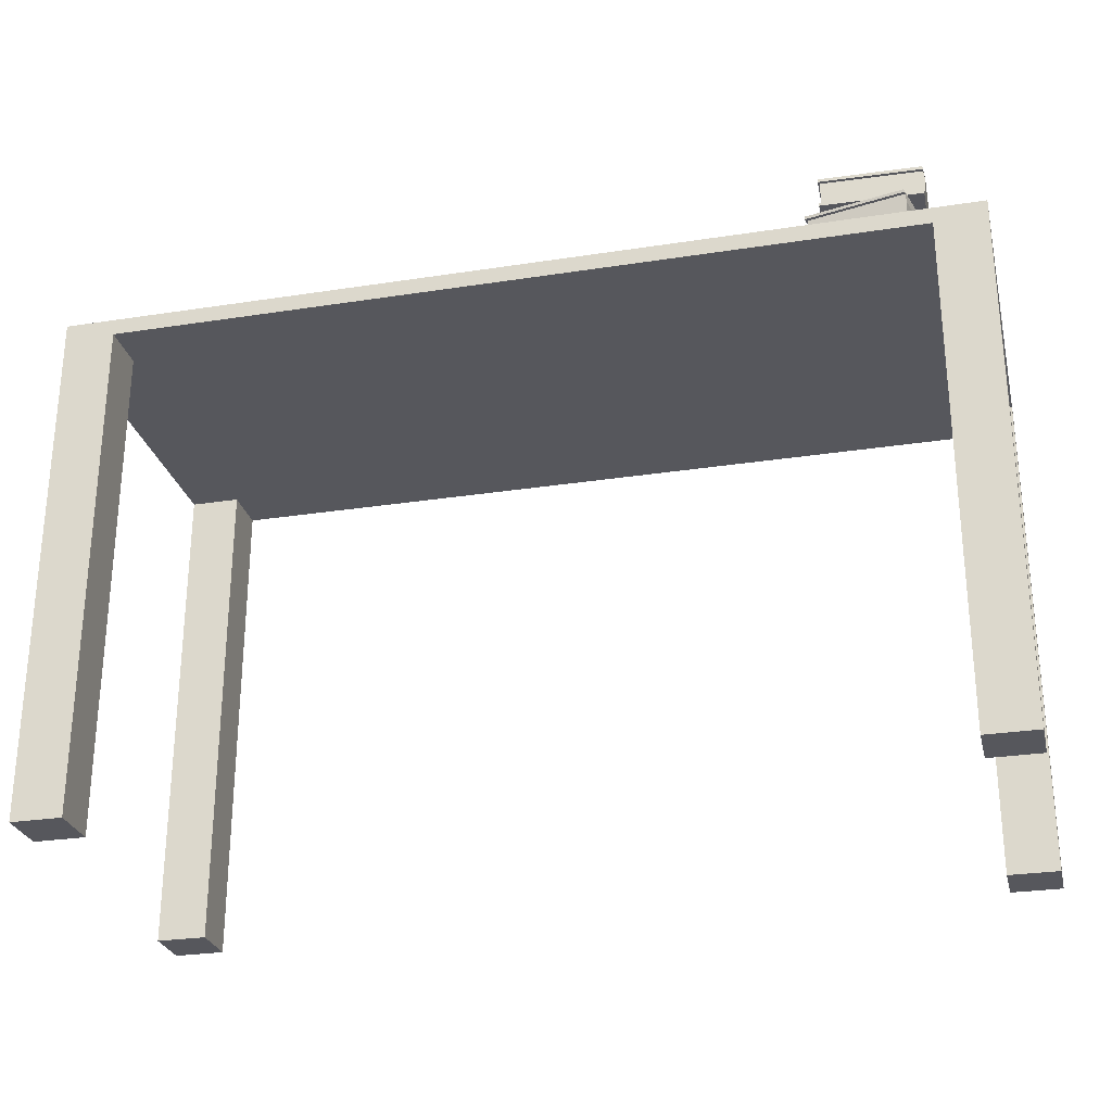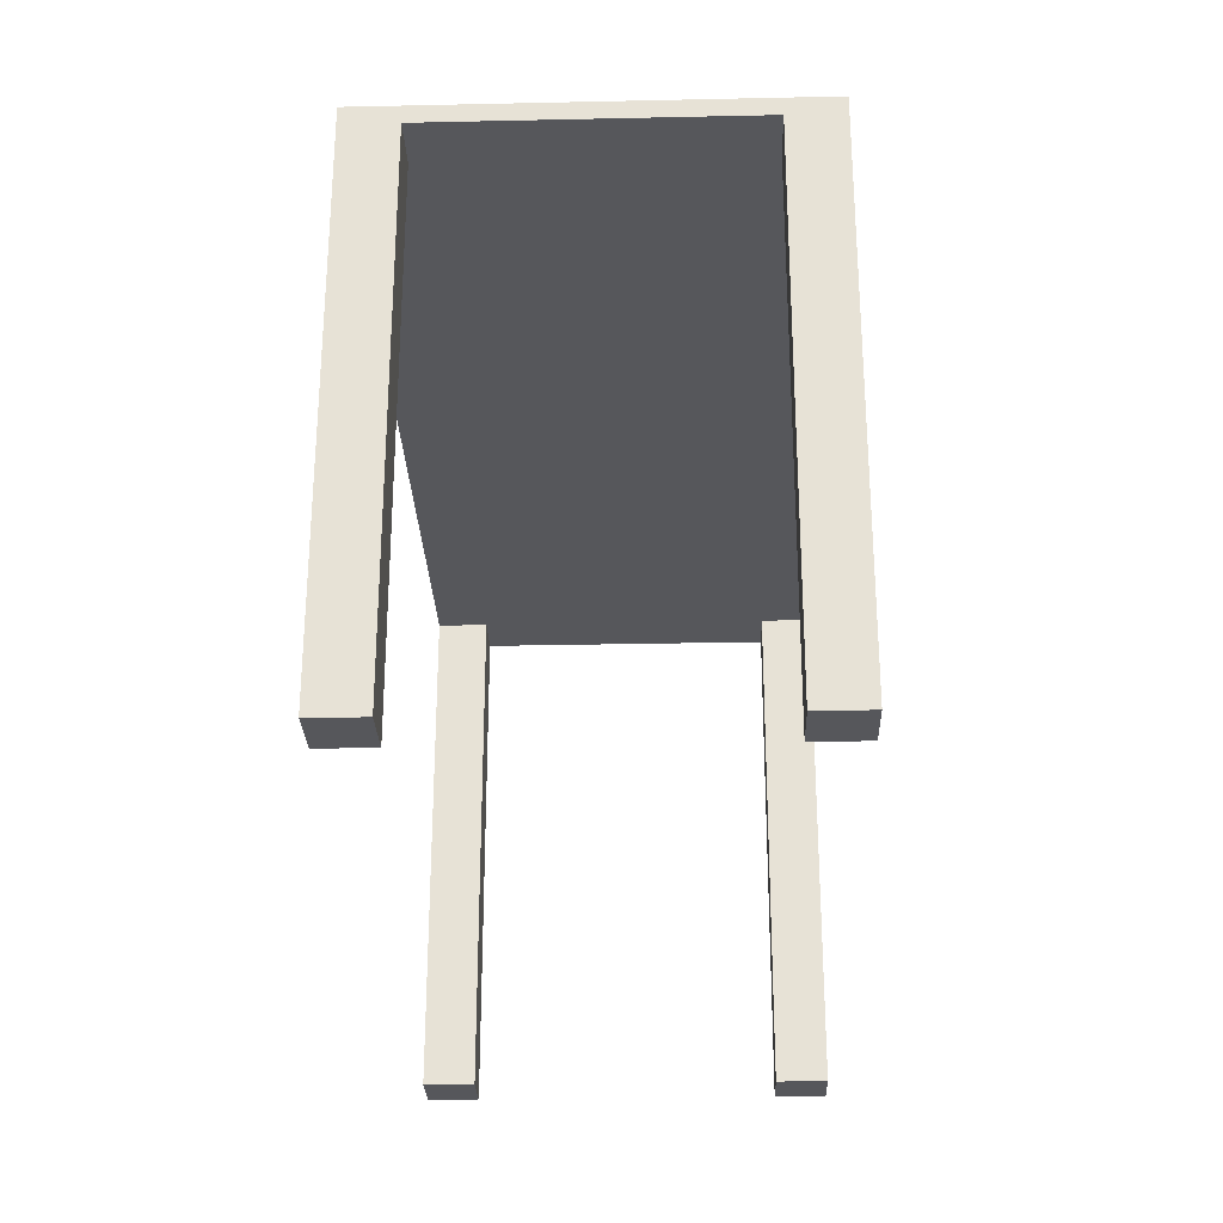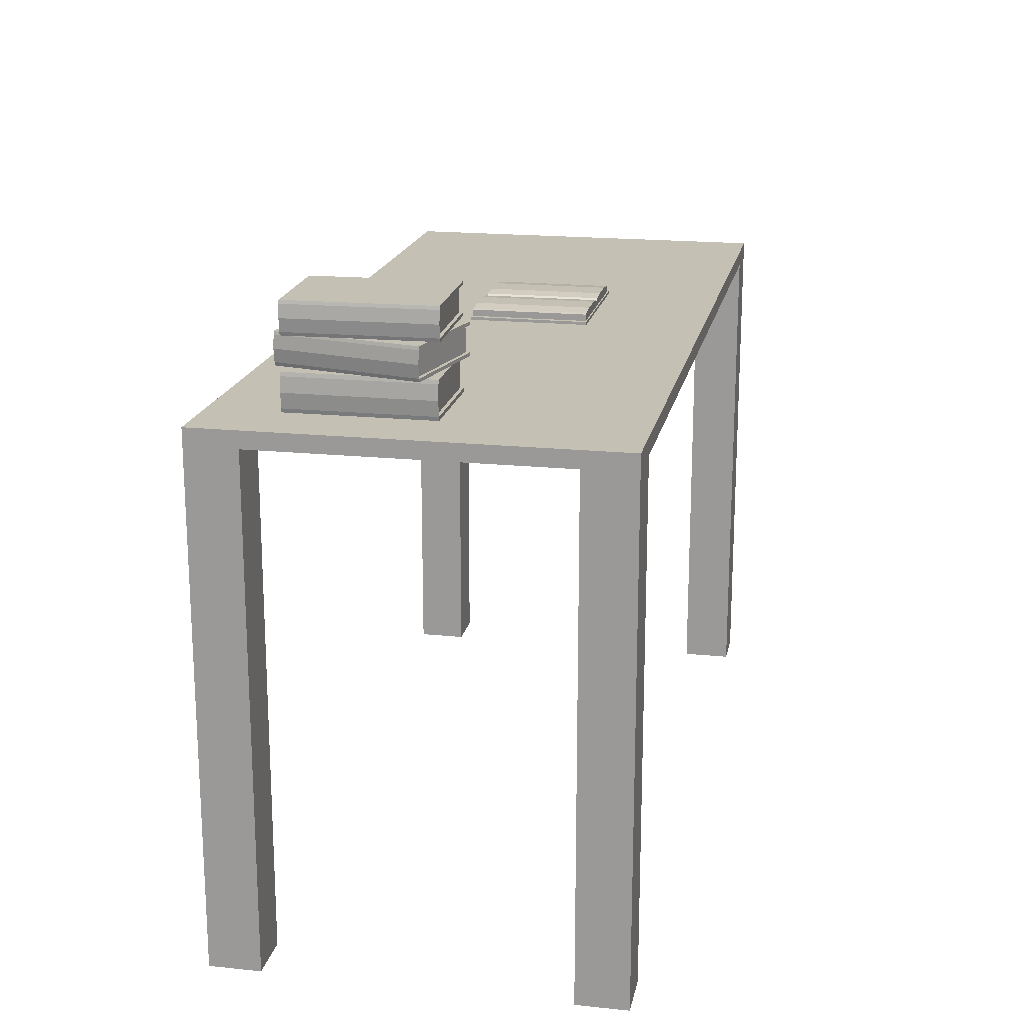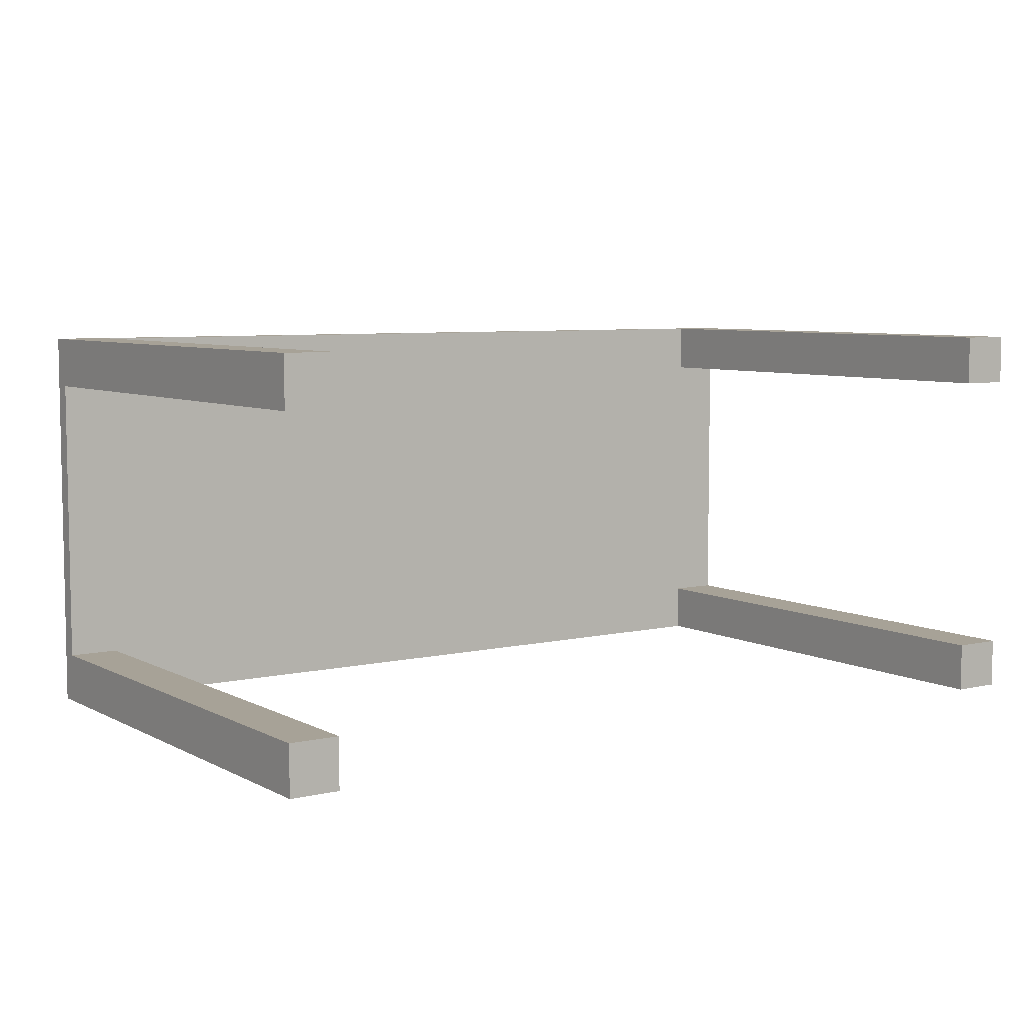
<metadata>
{"format":"obj","ext":"obj","renderer":"f3d","projection":"perspective","resolution":1024,"background":"white","views":[{"elev":-27.5,"azim":-166.6,"up":"+Y"},{"elev":-27.4,"azim":91.9,"up":"+Y"},{"elev":18.4,"azim":-78.7,"up":"+Y"},{"elev":6.6,"azim":-34.2,"up":"+Z"}]}
</metadata>
<code>
o StolKsiazki_Cube.009
v -0.8825 1.79 -0.3896
v -0.8717 1.79 0.0384
v -1.177 1.79 0.04607
v -1.187 1.79 -0.3819
v -0.8825 1.885 -0.3896
v -0.8717 1.885 0.0384
v -1.177 1.885 0.04607
v -1.187 1.885 -0.3819
v -0.8825 1.8 -0.3896
v -0.8825 1.876 -0.3896
v -0.8717 1.8 0.0384
v -0.8717 1.876 0.0384
v -1.179 1.8 0.04613
v -1.179 1.876 0.04613
v -1.19 1.8 -0.3818
v -1.19 1.876 -0.3818
v -0.8822 1.79 -0.3795
v -0.872 1.79 0.02837
v -1.177 1.79 0.03604
v -1.187 1.79 -0.3719
v -0.8822 1.885 -0.3795
v -0.872 1.885 0.02837
v -1.177 1.885 0.03604
v -1.187 1.885 -0.3719
v -1.189 1.8 -0.3718
v -1.189 1.876 -0.3718
v -0.8822 1.8 -0.3795
v -0.872 1.8 0.02837
v -0.8822 1.876 -0.3795
v -0.872 1.876 0.02837
v -0.888 1.79 -0.3894
v -0.8773 1.79 0.03854
v -0.888 1.885 -0.3894
v -0.8773 1.885 0.03854
v -0.888 1.8 -0.3894
v -0.8773 1.8 0.03854
v -0.8878 1.885 -0.3794
v -0.8775 1.885 0.02851
v -0.8878 1.79 -0.3794
v -0.8775 1.79 0.02851
v -1.179 1.876 0.0361
v -0.888 1.876 -0.3894
v -1.179 1.8 0.0361
v -0.8773 1.876 0.03854
v -0.8878 1.8 -0.3794
v -0.8775 1.8 0.02851
v -0.8878 1.876 -0.3794
v -0.8775 1.876 0.02851
v -1.183 1.838 0.04623
v -1.194 1.838 -0.3817
v -1.19 1.8 -0.3768
v -1.19 1.876 -0.3768
v -1.179 1.8 0.04112
v -1.193 1.838 -0.3717
v -1.179 1.876 0.04112
v -1.184 1.8 -0.1679
v -1.184 1.876 -0.1679
v -1.183 1.838 0.0362
v -1.188 1.838 -0.1678
v -1.183 1.838 0.04122
v -1.194 1.838 -0.3767
v -0.8335 1.694 -0.3481
v -0.9279 1.694 0.0695
v -1.225 1.694 0.002211
v -1.131 1.694 -0.4153
v -0.8335 1.789 -0.3481
v -0.9279 1.789 0.0695
v -1.225 1.789 0.002211
v -1.131 1.789 -0.4153
v -0.8335 1.704 -0.3481
v -0.8335 1.779 -0.3481
v -0.9279 1.704 0.0695
v -0.9279 1.779 0.0695
v -1.228 1.704 0.001698
v -1.228 1.779 0.001698
v -1.133 1.704 -0.4159
v -1.133 1.779 -0.4159
v -0.8357 1.694 -0.3383
v -0.9257 1.694 0.05971
v -1.223 1.694 -0.007573
v -1.133 1.694 -0.4056
v -0.8357 1.789 -0.3383
v -0.9257 1.789 0.05971
v -1.223 1.789 -0.007573
v -1.133 1.789 -0.4056
v -1.135 1.704 -0.4061
v -1.135 1.779 -0.4061
v -0.8357 1.704 -0.3383
v -0.9257 1.704 0.05971
v -0.8357 1.779 -0.3383
v -0.9257 1.779 0.05971
v -0.8389 1.694 -0.3493
v -0.9333 1.694 0.06827
v -0.8389 1.789 -0.3493
v -0.9333 1.789 0.06827
v -0.8389 1.704 -0.3493
v -0.9333 1.704 0.06827
v -0.8411 1.789 -0.3395
v -0.9311 1.789 0.05849
v -0.8411 1.694 -0.3395
v -0.9311 1.694 0.05849
v -1.225 1.779 -0.008086
v -0.8389 1.779 -0.3493
v -1.225 1.704 -0.008086
v -0.9333 1.779 0.06827
v -0.8411 1.704 -0.3395
v -0.9311 1.704 0.05849
v -0.8411 1.779 -0.3395
v -0.9311 1.779 0.05849
v -1.232 1.741 0.000818
v -1.137 1.741 -0.4167
v -1.134 1.704 -0.411
v -1.134 1.779 -0.411
v -1.227 1.704 -0.003194
v -1.139 1.741 -0.4069
v -1.227 1.779 -0.003194
v -1.18 1.704 -0.2071
v -1.18 1.779 -0.2071
v -1.229 1.741 -0.008966
v -1.184 1.741 -0.208
v -1.23 1.741 -0.004074
v -1.138 1.741 -0.4118
v -0.877 1.58 -0.3859
v -0.877 1.58 0.04218
v -1.182 1.58 0.04218
v -1.182 1.58 -0.3859
v -0.877 1.691 -0.3859
v -0.877 1.691 0.04218
v -1.182 1.691 0.04218
v -1.182 1.691 -0.3859
v -0.877 1.592 -0.3859
v -0.877 1.68 -0.3859
v -0.877 1.592 0.04218
v -0.877 1.68 0.04218
v -1.184 1.592 0.04218
v -1.184 1.68 0.04218
v -1.184 1.592 -0.3859
v -1.184 1.68 -0.3859
v -0.877 1.58 -0.3759
v -0.877 1.58 0.03215
v -1.182 1.58 0.03215
v -1.182 1.58 -0.3759
v -0.877 1.691 -0.3759
v -0.877 1.691 0.03215
v -1.182 1.691 0.03215
v -1.182 1.691 -0.3759
v -1.184 1.592 -0.3759
v -1.184 1.68 -0.3759
v -0.877 1.592 -0.3759
v -0.877 1.592 0.03215
v -0.877 1.68 -0.3759
v -0.877 1.68 0.03215
v -0.8826 1.58 -0.3859
v -0.8826 1.58 0.04218
v -0.8826 1.691 -0.3859
v -0.8826 1.691 0.04218
v -0.8826 1.592 -0.3859
v -0.8826 1.592 0.04218
v -0.8826 1.691 -0.3759
v -0.8826 1.691 0.03215
v -0.8826 1.58 -0.3759
v -0.8826 1.58 0.03215
v -1.184 1.68 0.03215
v -0.8826 1.68 -0.3859
v -1.184 1.592 0.03215
v -0.8826 1.68 0.04218
v -0.8826 1.592 -0.3759
v -0.8826 1.592 0.03215
v -0.8826 1.68 -0.3759
v -0.8826 1.68 0.03215
v -1.188 1.636 0.04218
v -1.188 1.636 -0.3859
v -1.184 1.592 -0.3809
v -1.184 1.68 -0.3809
v -1.184 1.592 0.03717
v -1.188 1.636 -0.3759
v -1.184 1.68 0.03717
v -1.184 1.592 -0.1719
v -1.184 1.68 -0.1719
v -1.188 1.636 0.03215
v -1.188 1.636 -0.1719
v -1.188 1.636 0.03717
v -1.188 1.636 -0.3809
v -1.365 -0.002037 0.599
v -1.365 1.528 0.599
v -1.365 -0.002037 0.446
v -1.365 1.528 0.446
v -1.212 -0.002037 0.599
v -1.212 1.528 0.599
v -1.212 -0.002037 0.446
v -1.212 1.528 0.446
v -1.365 -0.002037 -0.446
v -1.365 1.528 -0.446
v -1.365 -0.002037 -0.599
v -1.365 1.528 -0.599
v -1.212 -0.002037 -0.446
v -1.212 1.528 -0.446
v -1.212 -0.002037 -0.599
v -1.212 1.528 -0.599
v 1.212 -0.002038 0.599
v 1.212 1.528 0.599
v 1.212 -0.002038 0.446
v 1.212 1.528 0.446
v 1.365 -0.002038 0.599
v 1.365 1.528 0.599
v 1.365 -0.002038 0.446
v 1.365 1.528 0.446
v 1.212 -0.002038 -0.446
v 1.212 1.528 -0.446
v 1.212 -0.002038 -0.599
v 1.212 1.528 -0.599
v 1.365 -0.002038 -0.446
v 1.365 1.528 -0.446
v 1.365 -0.002038 -0.599
v 1.365 1.528 -0.599
v -1.365 1.579 0.599
v -1.365 1.579 0.446
v -1.212 1.579 0.599
v -1.365 1.579 -0.446
v -1.365 1.579 -0.599
v -1.212 1.579 -0.599
v 1.212 1.579 0.599
v 1.365 1.579 0.599
v 1.365 1.579 0.446
v 1.212 1.579 -0.599
v 1.365 1.579 -0.446
v 1.365 1.579 -0.599
v -0.1639 1.614 0.2611
v -0.1639 1.623 0.2611
v -0.1639 1.614 -0.08819
v -0.1639 1.623 -0.08819
v 0.2489 1.614 0.2611
v 0.2489 1.623 0.2611
v 0.2489 1.614 -0.08819
v 0.2489 1.623 -0.08819
v -0.1797 1.614 0.265
v -0.1797 1.623 0.265
v -0.1797 1.623 -0.09214
v -0.1797 1.614 -0.09214
v 0.2648 1.623 -0.09214
v 0.2648 1.614 -0.09214
v 0.2648 1.623 0.265
v 0.2648 1.614 0.265
v 0.04254 1.623 -0.08819
v 0.04254 1.614 -0.08819
v 0.04254 1.623 0.2611
v 0.04254 1.614 0.2611
v 0.04254 1.623 -0.09214
v 0.04254 1.614 -0.09214
v 0.04254 1.623 0.265
v 0.04254 1.614 0.265
v -0.1639 1.635 0.2611
v -0.1639 1.635 -0.08819
v 0.04254 1.635 -0.08819
v 0.2489 1.635 -0.08819
v 0.2489 1.635 0.2611
v 0.04254 1.635 0.2611
v 0.04254 1.637 -0.08819
v 0.2489 1.642 -0.08819
v 0.2489 1.642 0.2611
v -0.1639 1.642 0.2611
v -0.1639 1.642 -0.08819
v 0.04254 1.637 0.2611
v 0.05688 1.645 -0.08819
v 0.2346 1.645 -0.08819
v 0.2346 1.645 0.2611
v 0.05688 1.645 0.2611
v -0.1495 1.645 0.2611
v -0.1495 1.645 -0.08819
v 0.02819 1.645 0.2611
v 0.02819 1.645 -0.08819
v 0.1039 1.65 -0.08819
v 0.1875 1.65 -0.08819
v 0.1875 1.65 0.2611
v 0.1039 1.65 0.2611
v -0.1025 1.65 0.2611
v -0.1025 1.65 -0.08819
v -0.01887 1.65 0.2611
v -0.01887 1.65 -0.08819
f 32 19 40
f 23 34 38
f 22 12 30
f 44 7 14
f 8 16 52
f 35 4 15
f 42 8 33
f 25 51 20
f 52 50 61
f 36 3 32
f 27 46 28
f 28 2 18
f 29 48 47
f 30 44 48
f 9 45 27
f 9 17 1
f 27 18 17
f 55 58 60
f 57 54 59
f 13 53 3
f 43 56 19
f 23 41 55
f 24 26 57
f 5 29 10
f 21 30 29
f 8 37 33
f 24 38 37
f 31 20 4
f 39 19 20
f 17 40 39
f 1 39 31
f 21 38 22
f 33 21 5
f 10 47 42
f 11 32 2
f 11 46 36
f 10 33 5
f 1 35 9
f 6 44 12
f 38 6 22
f 2 40 18
f 15 51 35
f 47 26 52
f 46 43 53
f 14 55 44
f 48 41 58
f 45 48 46
f 45 25 54
f 59 25 56
f 58 56 43
f 41 59 58
f 53 58 43
f 49 53 13
f 14 60 49
f 51 50 15
f 54 51 25
f 26 61 54
f 93 80 101
f 84 95 99
f 91 67 73
f 105 68 75
f 69 77 113
f 96 65 76
f 103 69 94
f 86 112 81
f 122 77 111
f 97 64 93
f 88 107 89
f 89 63 79
f 91 108 90
f 91 105 109
f 88 96 106
f 62 88 78
f 88 79 78
f 121 102 119
f 118 115 120
f 114 104 80
f 104 117 80
f 84 102 116
f 85 87 118
f 66 90 71
f 82 91 90
f 69 98 94
f 98 84 99
f 92 81 65
f 100 80 81
f 79 100 78
f 78 92 62
f 98 83 82
f 94 82 66
f 90 103 71
f 72 93 63
f 89 97 72
f 71 94 66
f 62 96 70
f 67 105 73
f 99 67 83
f 79 93 101
f 76 112 96
f 108 87 113
f 107 104 114
f 75 116 105
f 109 102 119
f 106 109 107
f 106 86 115
f 120 86 117
f 119 117 104
f 102 120 119
f 121 104 114
f 110 114 74
f 110 116 121
f 122 76 112
f 115 112 86
f 87 122 115
f 154 141 162
f 145 156 160
f 144 134 152
f 166 129 136
f 130 138 174
f 157 126 137
f 164 130 155
f 173 137 126
f 174 172 183
f 158 125 154
f 149 168 150
f 150 124 140
f 152 169 151
f 134 170 152
f 131 167 149
f 131 139 123
f 149 140 139
f 182 163 180
f 179 176 181
f 135 175 125
f 165 178 141
f 145 163 177
f 146 148 179
f 127 151 132
f 143 152 151
f 155 146 159
f 159 145 160
f 161 126 153
f 161 141 142
f 140 161 139
f 123 161 153
f 159 144 143
f 127 159 143
f 132 169 164
f 133 154 124
f 133 168 158
f 132 155 127
f 123 157 131
f 128 166 134
f 160 128 144
f 124 162 140
f 173 147 167
f 169 148 174
f 168 165 175
f 136 177 166
f 170 163 180
f 167 170 168
f 167 147 176
f 181 147 178
f 165 181 178
f 163 181 180
f 182 165 175
f 171 175 135
f 136 182 171
f 183 137 173
f 176 173 147
f 148 183 176
f 32 3 19
f 23 7 34
f 22 6 12
f 44 34 7
f 52 26 24
f 24 8 52
f 35 31 4
f 42 16 8
f 4 20 51
f 51 15 4
f 52 16 50
f 36 13 3
f 27 45 46
f 28 11 2
f 29 30 48
f 30 12 44
f 9 35 45
f 9 27 17
f 27 28 18
f 55 41 58
f 57 26 54
f 19 3 53
f 53 43 19
f 20 19 56
f 56 25 20
f 55 14 7
f 7 23 55
f 57 41 23
f 23 24 57
f 5 21 29
f 21 22 30
f 8 24 37
f 24 23 38
f 31 39 20
f 39 40 19
f 17 18 40
f 1 17 39
f 21 37 38
f 33 37 21
f 10 29 47
f 11 36 32
f 11 28 46
f 10 42 33
f 1 31 35
f 6 34 44
f 38 34 6
f 2 32 40
f 45 35 51
f 51 25 45
f 52 16 42
f 42 47 52
f 53 13 36
f 36 46 53
f 48 44 55
f 55 41 48
f 58 43 46
f 46 48 58
f 45 47 48
f 54 26 47
f 47 45 54
f 59 54 25
f 58 59 56
f 41 57 59
f 53 60 58
f 49 60 53
f 14 55 60
f 51 61 50
f 54 61 51
f 26 52 61
f 93 64 80
f 84 68 95
f 91 83 67
f 105 95 68
f 113 87 85
f 85 69 113
f 96 92 65
f 103 77 69
f 65 81 112
f 112 76 65
f 122 113 77
f 97 74 64
f 88 106 107
f 89 72 63
f 91 109 108
f 91 73 105
f 88 70 96
f 62 70 88
f 88 89 79
f 121 116 102
f 118 87 115
f 80 64 114
f 74 114 64
f 81 80 117
f 117 86 81
f 116 75 68
f 68 84 116
f 118 102 84
f 84 85 118
f 66 82 90
f 82 83 91
f 69 85 98
f 98 85 84
f 92 100 81
f 100 101 80
f 79 101 100
f 78 100 92
f 98 99 83
f 94 98 82
f 90 108 103
f 72 97 93
f 89 107 97
f 71 103 94
f 62 92 96
f 67 95 105
f 99 95 67
f 79 63 93
f 106 96 112
f 112 86 106
f 113 77 103
f 103 108 113
f 114 74 97
f 97 107 114
f 109 105 116
f 116 102 109
f 119 104 107
f 107 109 119
f 106 108 109
f 115 87 108
f 108 106 115
f 120 115 86
f 119 120 117
f 102 118 120
f 121 119 104
f 110 121 114
f 110 75 116
f 122 111 76
f 115 122 112
f 87 113 122
f 154 125 141
f 145 129 156
f 144 128 134
f 166 156 129
f 174 148 146
f 146 130 174
f 157 153 126
f 164 138 130
f 126 142 173
f 147 173 142
f 174 138 172
f 158 135 125
f 149 167 168
f 150 133 124
f 152 170 169
f 134 166 170
f 131 157 167
f 131 149 139
f 149 150 140
f 182 177 163
f 179 148 176
f 141 125 175
f 175 165 141
f 142 141 178
f 178 147 142
f 177 136 129
f 129 145 177
f 179 163 145
f 145 146 179
f 127 143 151
f 143 144 152
f 155 130 146
f 159 146 145
f 161 142 126
f 161 162 141
f 140 162 161
f 123 139 161
f 159 160 144
f 127 155 159
f 132 151 169
f 133 158 154
f 133 150 168
f 132 164 155
f 123 153 157
f 128 156 166
f 160 156 128
f 124 154 162
f 167 157 173
f 137 173 157
f 174 138 164
f 164 169 174
f 175 135 158
f 158 168 175
f 170 166 177
f 177 163 170
f 180 165 168
f 168 170 180
f 167 169 170
f 176 148 169
f 169 167 176
f 181 176 147
f 165 180 181
f 163 179 181
f 182 180 165
f 171 182 175
f 136 177 182
f 183 172 137
f 176 183 173
f 148 174 183
f 187 184 185
f 191 186 187
f 189 190 191
f 189 184 188
f 186 188 184
f 185 218 216
f 195 192 193
f 199 194 195
f 197 198 199
f 197 192 196
f 194 196 192
f 228 239 230
f 203 200 201
f 207 202 203
f 205 206 207
f 201 204 205
f 200 206 204
f 233 240 235
f 211 208 209
f 215 210 211
f 213 214 215
f 213 208 212
f 210 212 208
f 234 243 232
f 203 213 207
f 221 211 199
f 191 193 197
f 191 209 203
f 203 189 191
f 197 211 209
f 216 187 185
f 215 226 213
f 226 207 213
f 195 221 199
f 211 227 215
f 219 195 193
f 232 251 247
f 222 189 201
f 223 201 205
f 224 205 207
f 217 193 187
f 226 225 222
f 245 232 247
f 229 253 231
f 242 241 240
f 238 236 237
f 240 249 248
f 237 251 250
f 229 238 237
f 229 250 246
f 230 249 245
f 235 248 244
f 231 248 238
f 234 249 241
f 233 250 242
f 250 243 242
f 248 239 238
f 235 256 233
f 228 245 247
f 228 251 236
f 252 262 253
f 256 263 257
f 246 252 229
f 233 257 246
f 231 254 244
f 244 255 235
f 261 269 262
f 255 258 259
f 257 258 254
f 255 260 256
f 258 269 271
f 252 263 261
f 253 258 254
f 267 272 264
f 270 276 268
f 263 266 267
f 258 270 263
f 258 265 259
f 263 268 261
f 263 264 258
f 259 266 260
f 274 272 275
f 279 276 278
f 265 274 266
f 271 277 279
f 268 277 269
f 266 275 267
f 264 273 265
f 271 278 270
f 187 186 184
f 191 190 186
f 189 188 190
f 189 185 184
f 186 190 188
f 185 189 218
f 195 194 192
f 199 198 194
f 197 196 198
f 197 193 192
f 194 198 196
f 228 236 239
f 203 202 200
f 207 206 202
f 205 204 206
f 201 200 204
f 200 202 206
f 233 242 240
f 211 210 208
f 215 214 210
f 213 212 214
f 213 209 208
f 210 214 212
f 234 241 243
f 203 209 213
f 221 225 211
f 191 187 193
f 191 197 209
f 203 201 189
f 197 199 211
f 216 217 187
f 215 227 226
f 226 224 207
f 195 220 221
f 211 225 227
f 219 220 195
f 232 243 251
f 222 218 189
f 223 222 201
f 224 223 205
f 217 219 193
f 217 216 218
f 222 223 224
f 217 218 219
f 221 220 219
f 219 218 221
f 222 224 226
f 226 227 225
f 225 221 222
f 218 222 221
f 245 234 232
f 229 252 253
f 242 243 241
f 238 239 236
f 240 241 249
f 237 236 251
f 229 231 238
f 229 237 250
f 230 239 249
f 235 240 248
f 231 244 248
f 234 245 249
f 233 246 250
f 250 251 243
f 248 249 239
f 235 255 256
f 228 230 245
f 228 247 251
f 252 261 262
f 256 260 263
f 246 257 252
f 233 256 257
f 231 253 254
f 244 254 255
f 261 268 269
f 255 254 258
f 257 263 258
f 255 259 260
f 258 262 269
f 252 257 263
f 253 262 258
f 267 275 272
f 270 278 276
f 263 260 266
f 258 271 270
f 258 264 265
f 263 270 268
f 263 267 264
f 259 265 266
f 274 273 272
f 279 277 276
f 265 273 274
f 271 269 277
f 268 276 277
f 266 274 275
f 264 272 273
f 271 279 278

</code>
